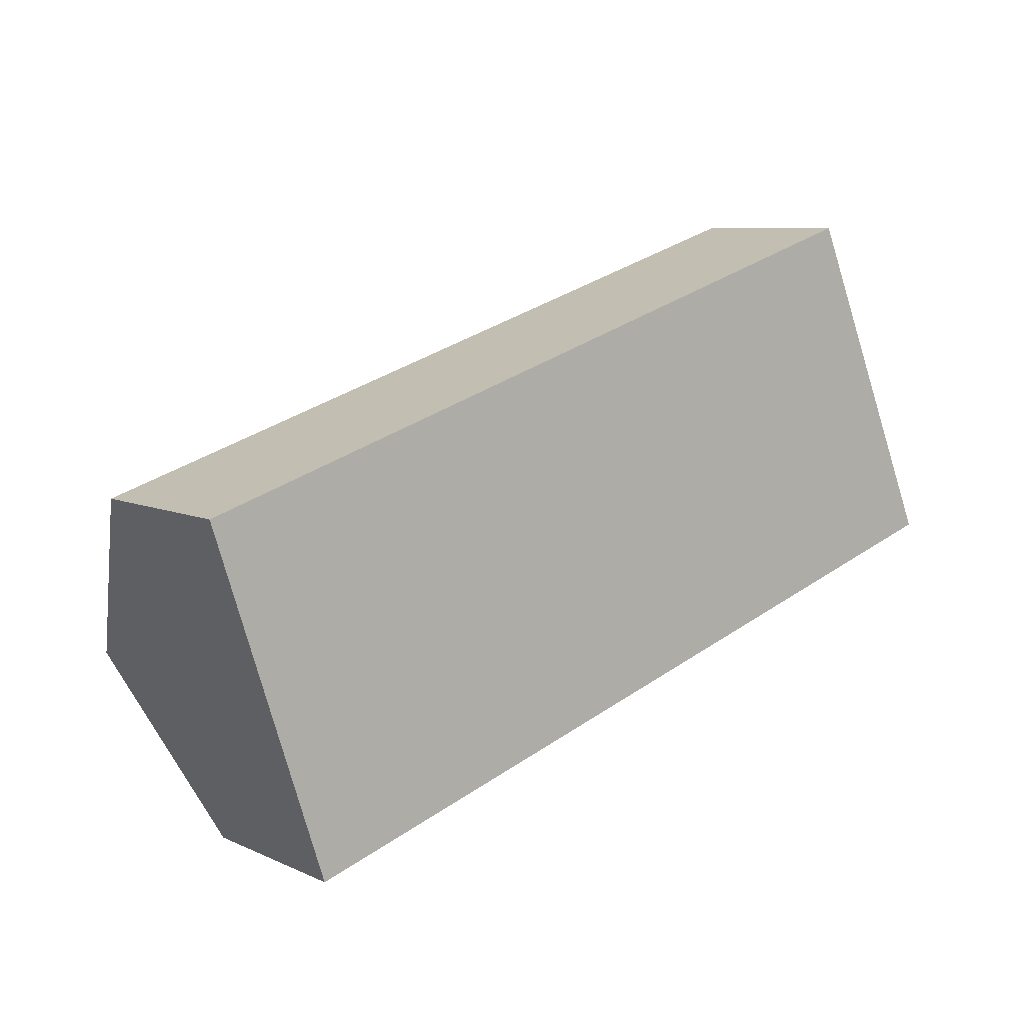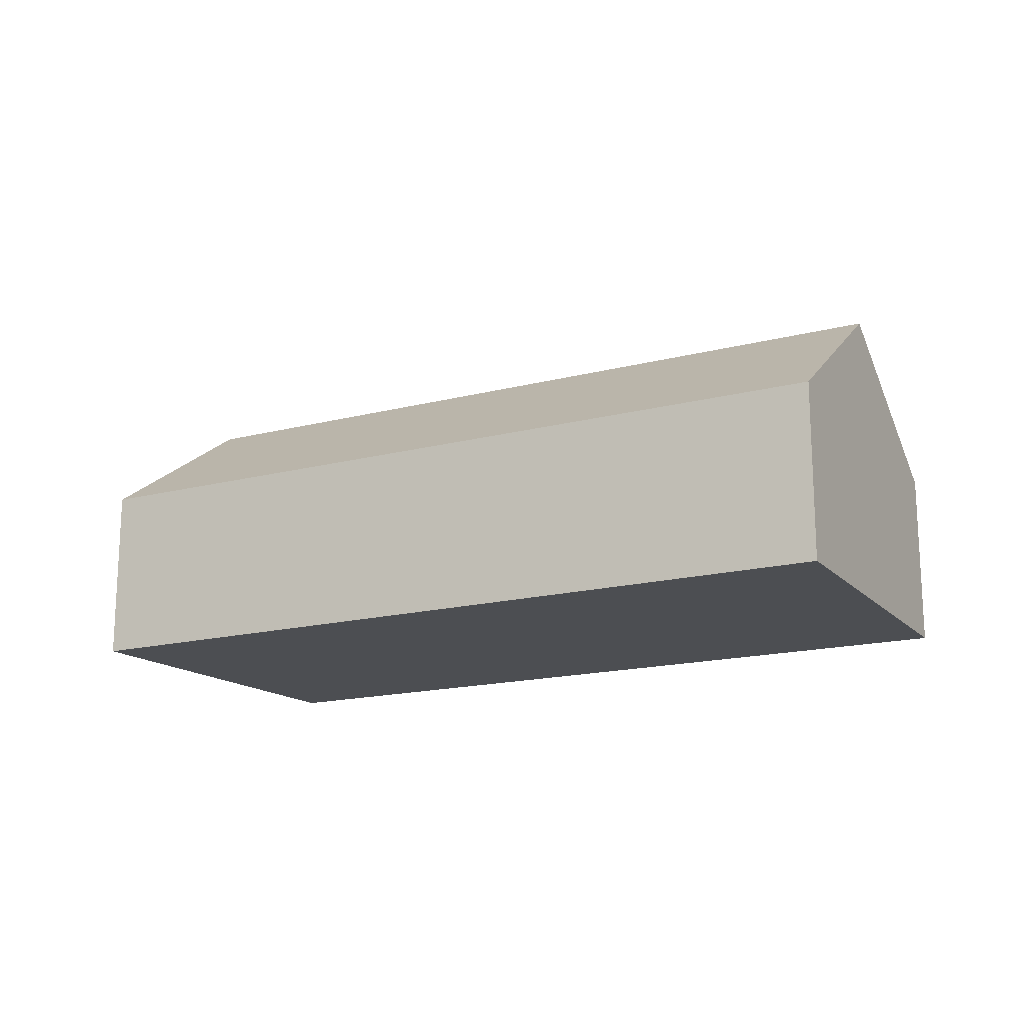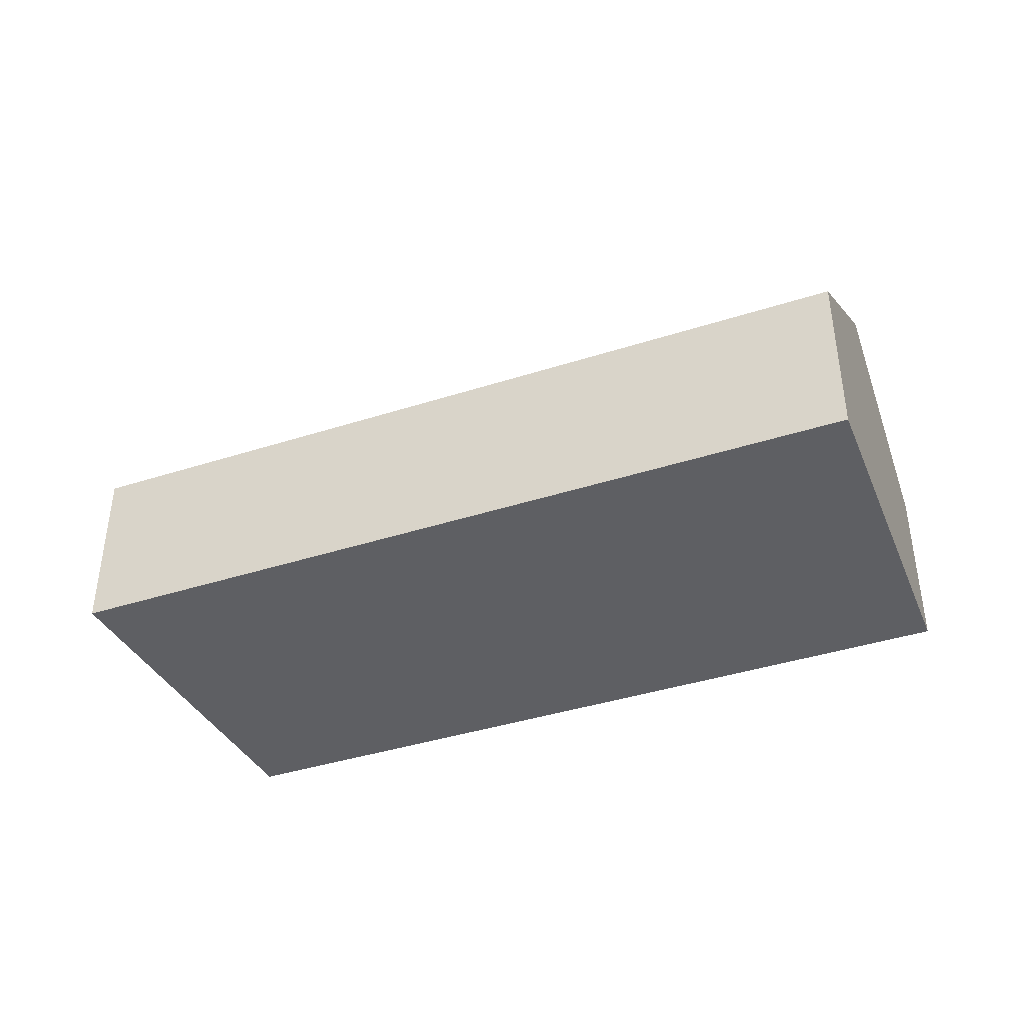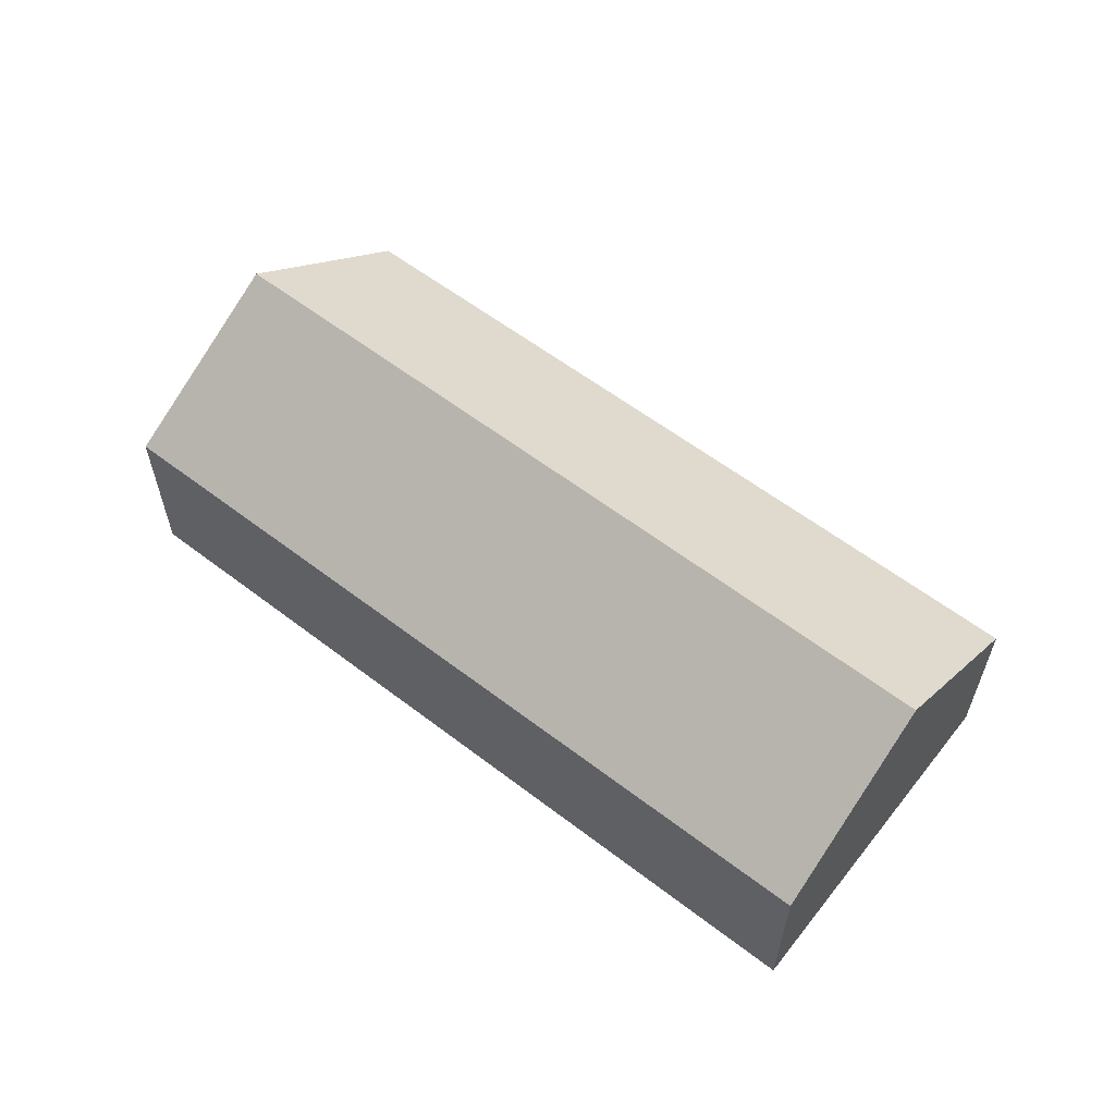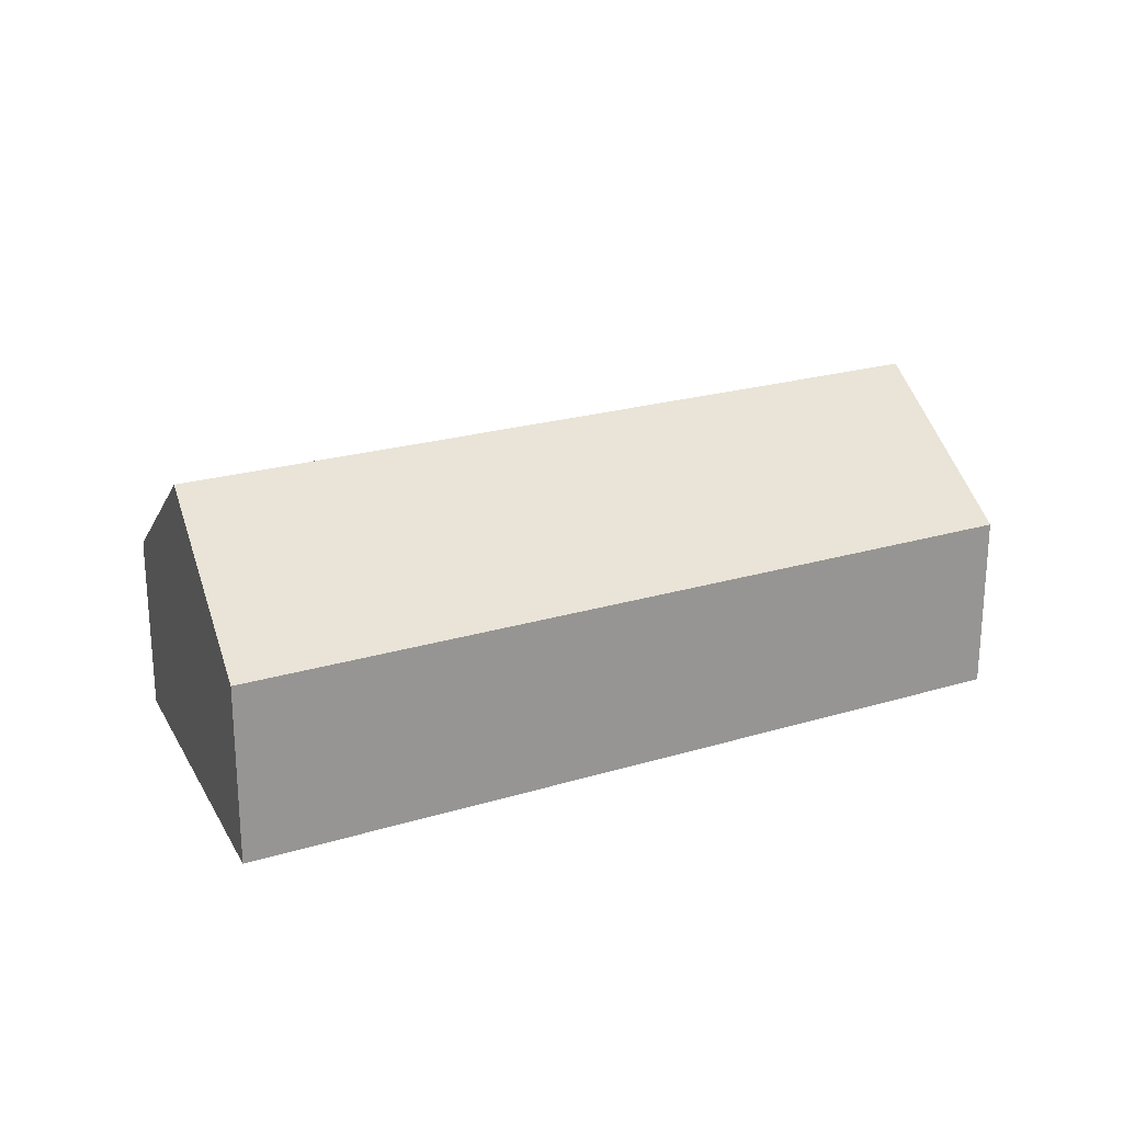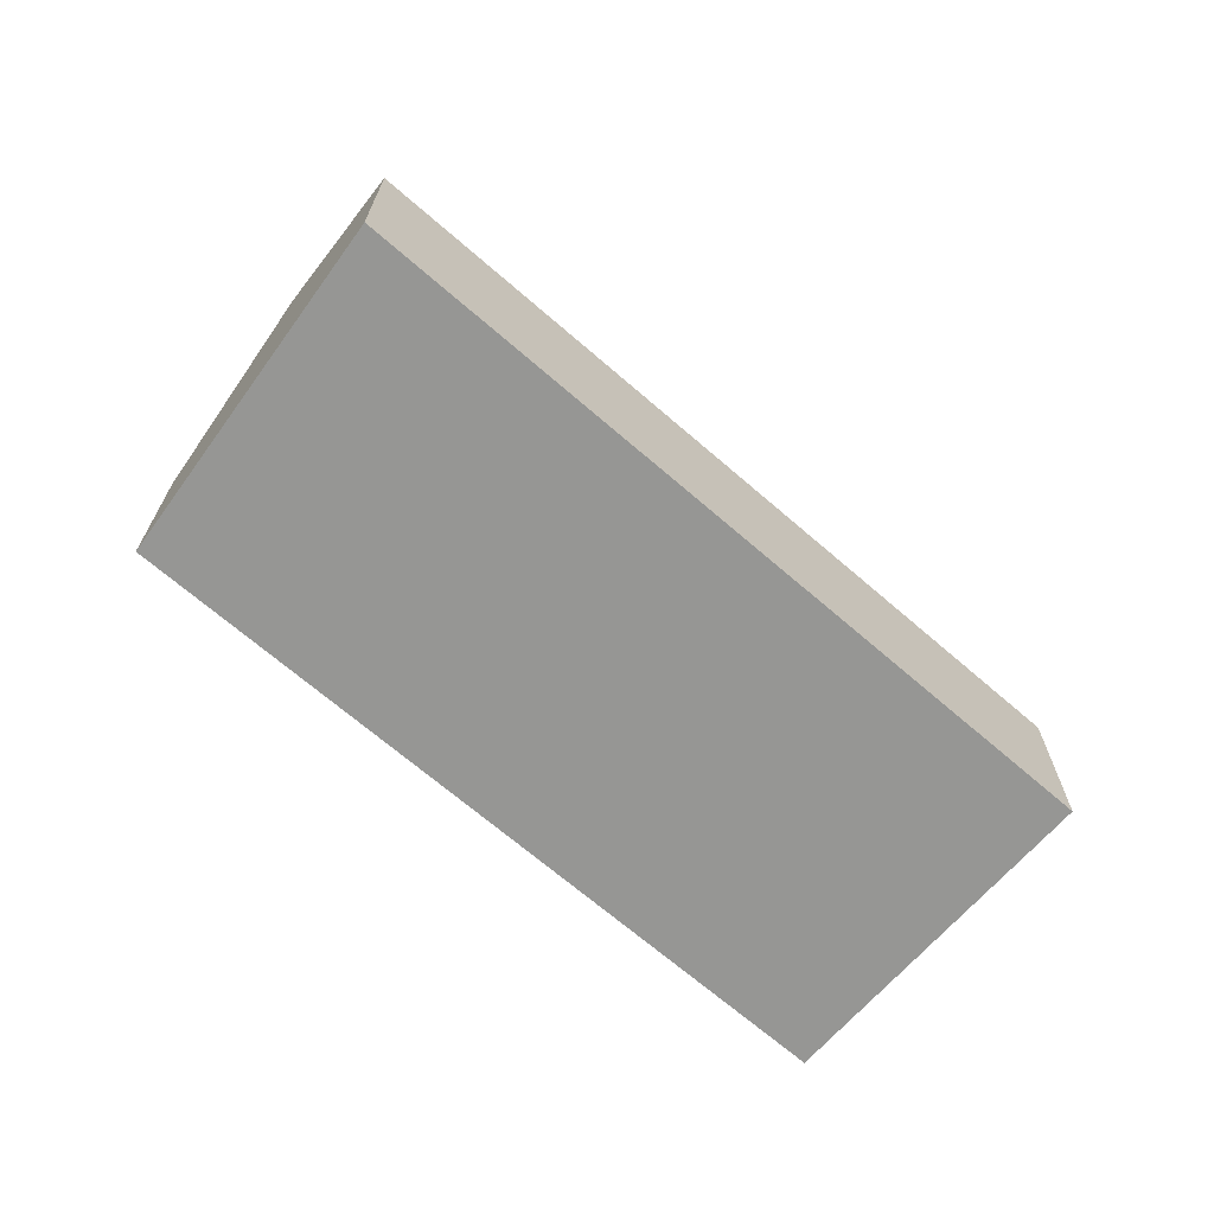
<metadata>
{"format":"obj","ext":"obj","renderer":"f3d","projection":"perspective","resolution":1024,"background":"white","views":[{"elev":7.7,"azim":-38.5,"up":"+Z"},{"elev":-16.8,"azim":-170.5,"up":"+Y"},{"elev":-40.6,"azim":-176.7,"up":"+Y"},{"elev":59.6,"azim":-160.0,"up":"+Y"},{"elev":22.6,"azim":134.3,"up":"+Y"},{"elev":-67.7,"azim":120.8,"up":"+Y"}]}
</metadata>
<code>
v  27.84 5.543 -2.608
v  27.57 6.16 -1.771
v  27.92 5.543 -2.584
v  27.28 6.673 -1.096
v  3.47 5.543 -10.6
v  25.72 9.438 2.547
v  1.741 9.438 -5.318
v  23.54 5.561 7.656
v  0 5.518 3.379e-16
v  23.54 -4.688e-16 7.656
v  0 0 0
v  25.72 -1.56e-16 2.547
v  27.28 6.711e-17 -1.096
v  27.92 1.582e-16 -2.584
v  27.57 1.084e-16 -1.771
v  3.47 6.492e-16 -10.6
v  27.84 1.597e-16 -2.608
v  1.741 3.256e-16 -5.318
g defaultobject
f 1 2 3
f 2 1 4
f 4 1 5
f 4 5 6
f 6 5 7
f 8 7 9
f 7 8 6
f 9 10 8
f 10 9 11
f 10 6 8
f 6 10 12
f 6 12 4
f 4 12 13
f 4 13 2
f 2 13 3
f 3 13 14
f 14 13 15
f 14 1 3
f 1 14 5
f 5 14 16
f 16 14 17
f 5 9 7
f 9 5 11
f 11 5 18
f 18 5 16
f 15 17 14
f 17 15 16
f 16 15 13
f 16 13 12
f 16 12 10
f 16 10 18
f 18 10 11

</code>
